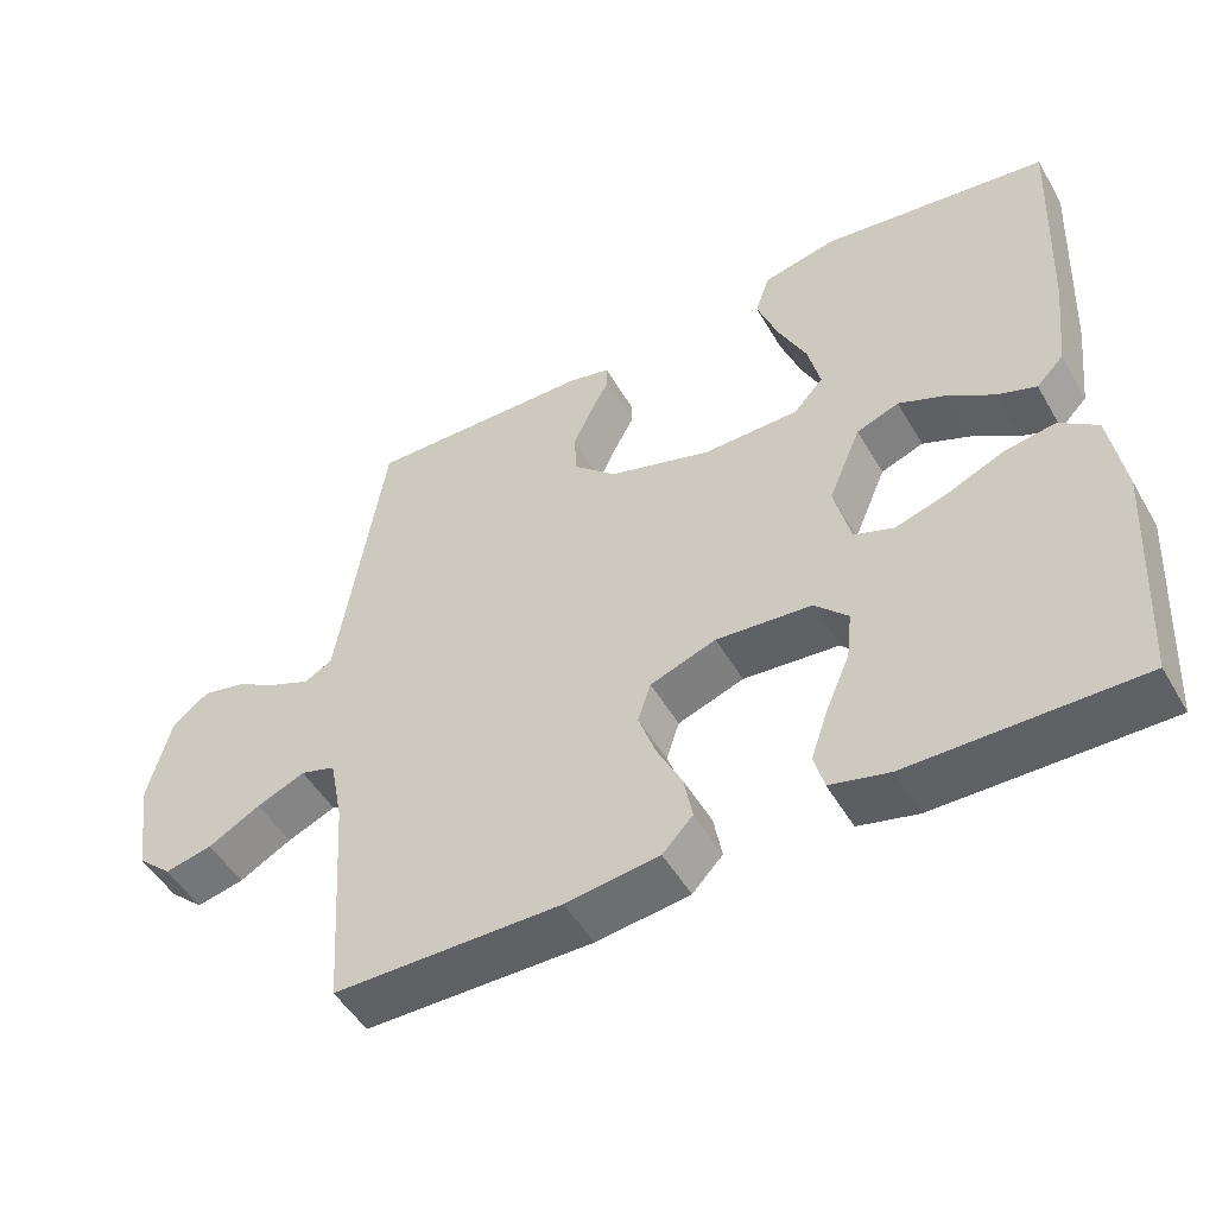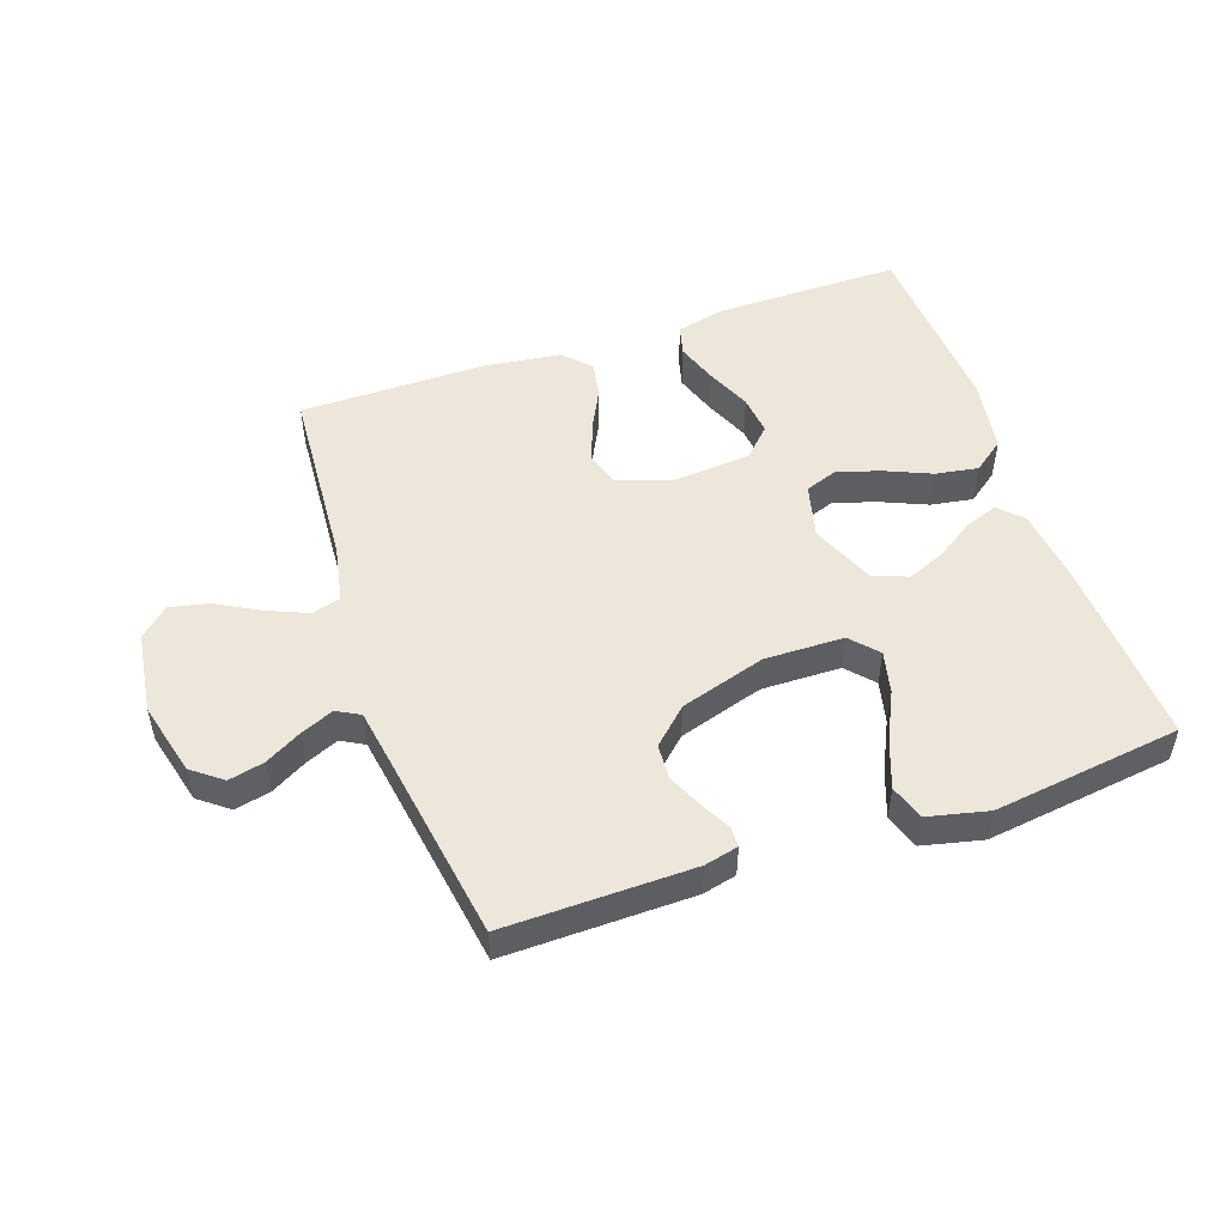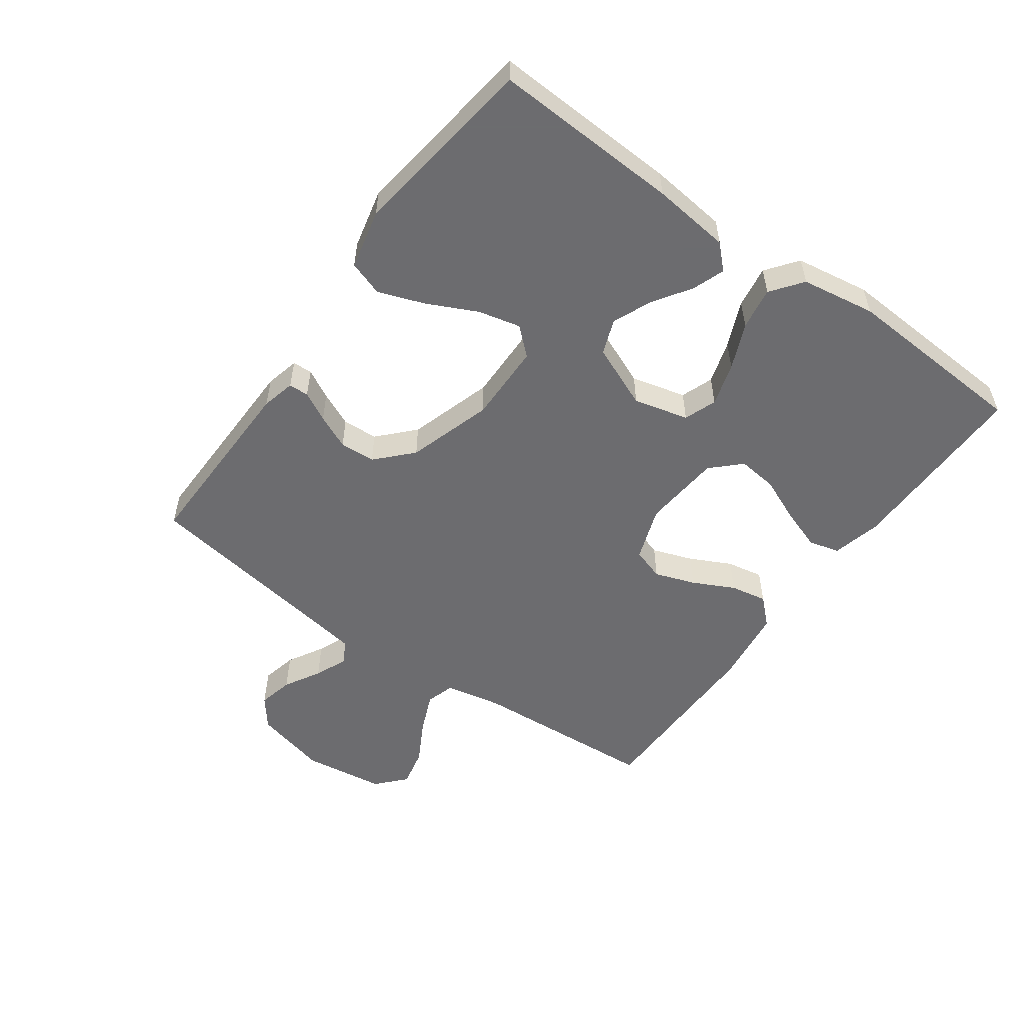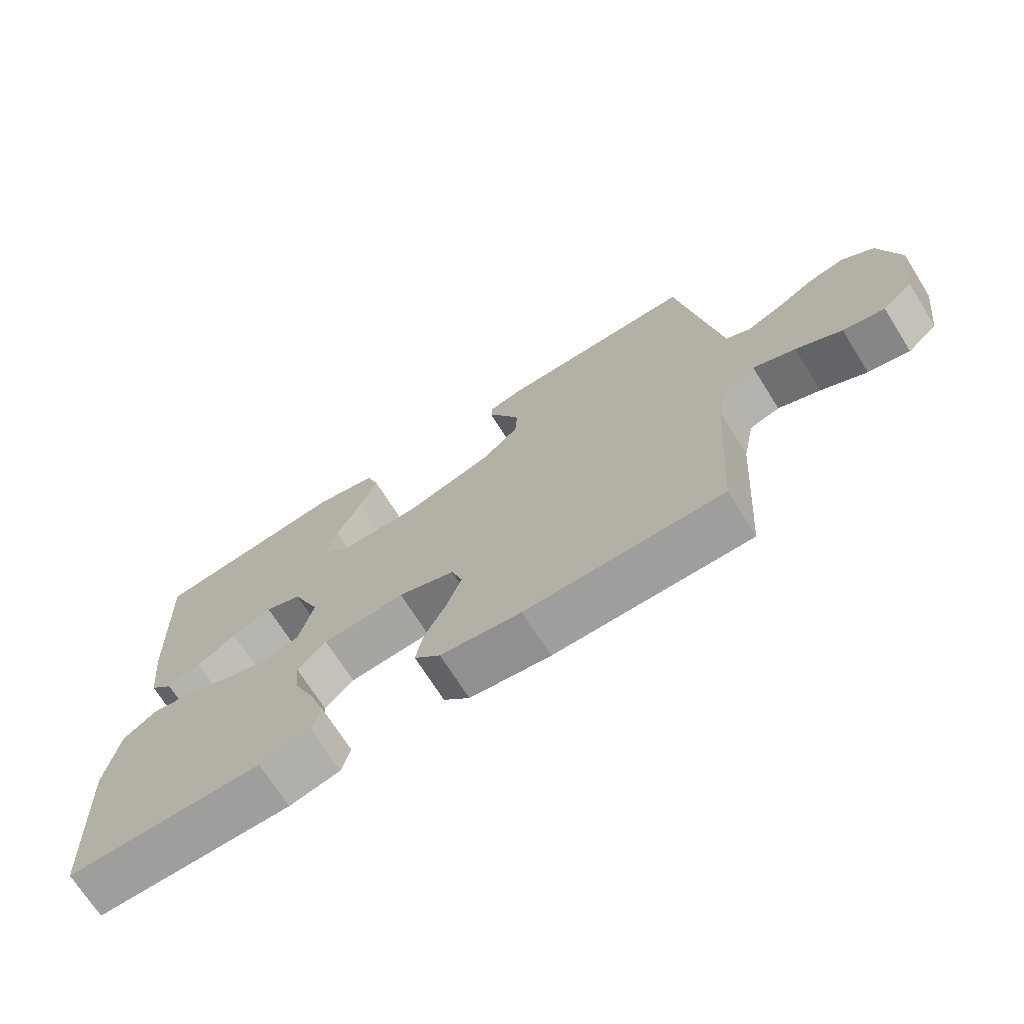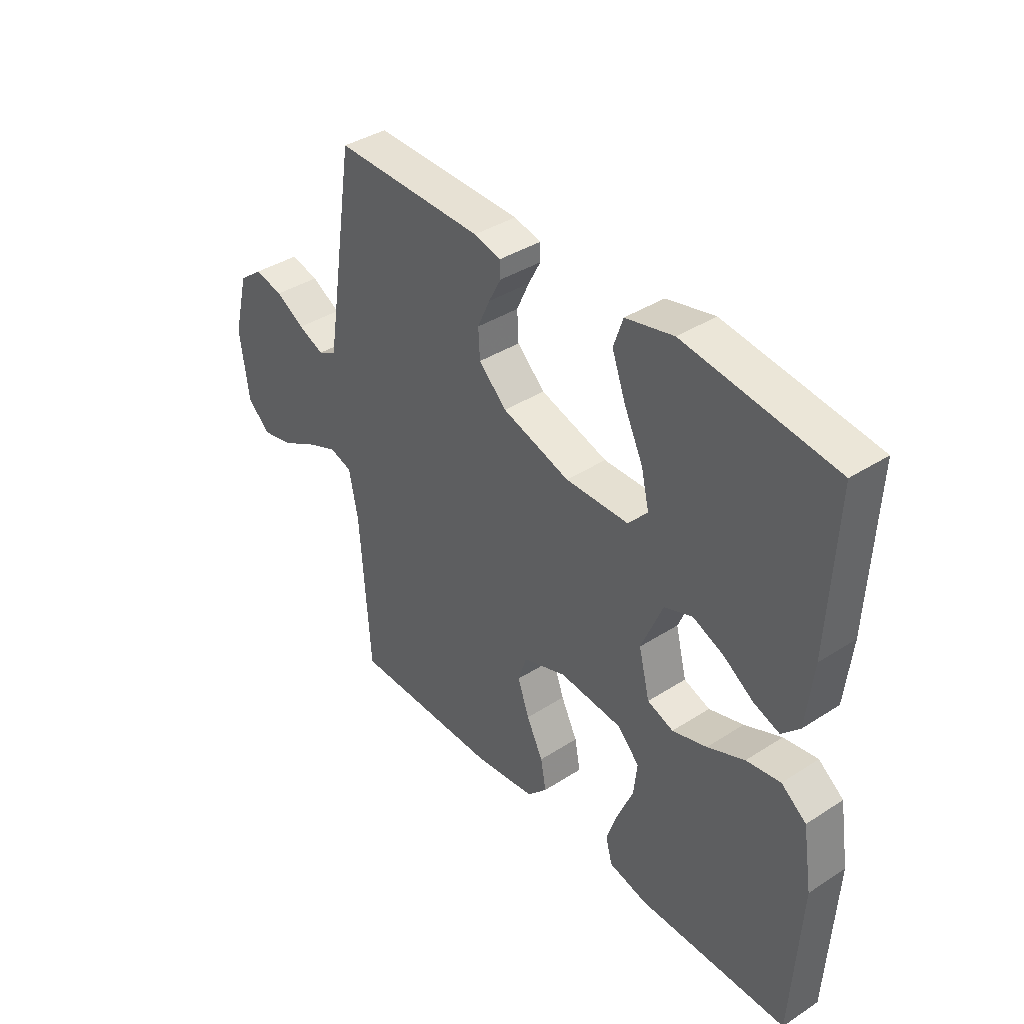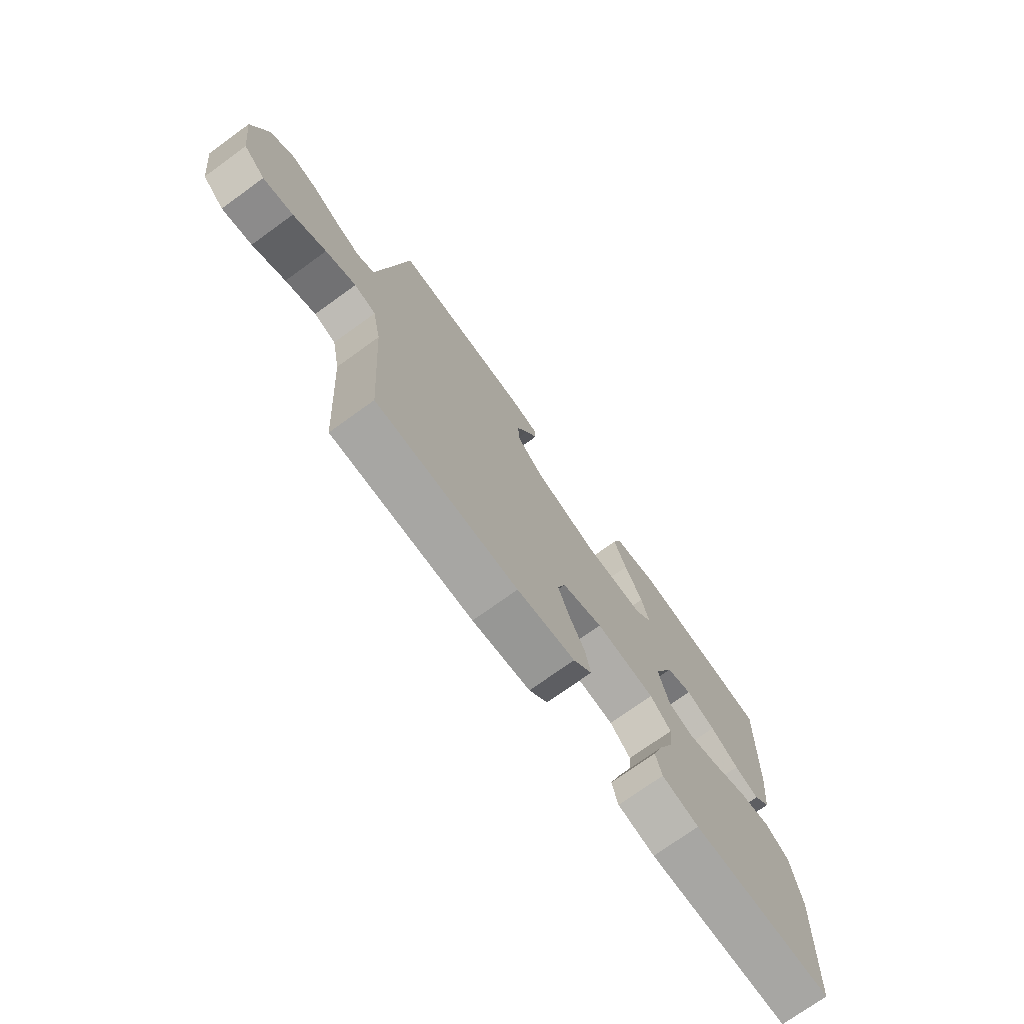
<metadata>
{"format":"obj","ext":"obj","renderer":"f3d","projection":"perspective","resolution":1024,"background":"white","views":[{"elev":-50.1,"azim":29.3,"up":"+Z"},{"elev":50.4,"azim":-19.0,"up":"+Y"},{"elev":-53.8,"azim":54.3,"up":"+Y"},{"elev":-70.7,"azim":-147.8,"up":"+Z"},{"elev":38.7,"azim":51.0,"up":"+Z"},{"elev":-73.8,"azim":-54.2,"up":"+Z"}]}
</metadata>
<code>
v 0.5 0.07 -0.5
v 0.2 0.07 -0.498
v 0.122 0.07 -0.479
v 0.109 0.07 -0.43
v 0.132 0.07 -0.363
v 0.163 0.07 -0.291
v 0.17 0.07 -0.227
v 0.126 0.07 -0.182
v 0 0.07 -0.171
v -0.087 0.07 -0.202
v -0.104 0.07 -0.254
v -0.081 0.07 -0.319
v -0.048 0.07 -0.385
v -0.037 0.07 -0.444
v -0.077 0.07 -0.486
v -0.2 0.07 -0.502
v -0.5 0.07 -0.5
v -0.52 0.07 -0.2
v -0.538 0.07 -0.109
v -0.584 0.07 -0.095
v -0.648 0.07 -0.122
v -0.717 0.07 -0.16
v -0.78 0.07 -0.174
v -0.826 0.07 -0.132
v -0.844 0.07 0
v -0.814 0.07 0.118
v -0.766 0.07 0.155
v -0.709 0.07 0.142
v -0.651 0.07 0.109
v -0.599 0.07 0.087
v -0.562 0.07 0.107
v -0.547 0.07 0.2
v -0.5 0.07 0.5
v -0.2 0.07 0.495
v -0.146 0.07 0.482
v -0.145 0.07 0.45
v -0.17 0.07 0.403
v -0.195 0.07 0.348
v -0.192 0.07 0.291
v -0.136 0.07 0.238
v 0 0.07 0.196
v 0.127 0.07 0.198
v 0.166 0.07 0.241
v 0.15 0.07 0.309
v 0.112 0.07 0.388
v 0.085 0.07 0.462
v 0.104 0.07 0.518
v 0.2 0.07 0.54
v 0.5 0.07 0.5
v 0.486 0.07 0.2
v 0.472 0.07 0.075
v 0.436 0.07 0.038
v 0.384 0.07 0.057
v 0.324 0.07 0.097
v 0.262 0.07 0.123
v 0.206 0.07 0.102
v 0.163 0.07 0
v 0.185 0.07 -0.088
v 0.237 0.07 -0.107
v 0.306 0.07 -0.086
v 0.38 0.07 -0.054
v 0.448 0.07 -0.043
v 0.498 0.07 -0.081
v 0.517 0.07 -0.2
v 0.5 0 -0.5
v 0.2 0 -0.498
v 0.122 0 -0.479
v 0.109 0 -0.43
v 0.132 0 -0.363
v 0.163 0 -0.291
v 0.17 0 -0.227
v 0.126 0 -0.182
v 0 0 -0.171
v -0.087 0 -0.202
v -0.104 0 -0.254
v -0.081 0 -0.319
v -0.048 0 -0.385
v -0.037 0 -0.444
v -0.077 0 -0.486
v -0.2 0 -0.502
v -0.5 0 -0.5
v -0.52 0 -0.2
v -0.538 0 -0.109
v -0.584 0 -0.095
v -0.648 0 -0.122
v -0.717 0 -0.16
v -0.78 0 -0.174
v -0.826 0 -0.132
v -0.844 0 0
v -0.814 0 0.118
v -0.766 0 0.155
v -0.709 0 0.142
v -0.651 0 0.109
v -0.599 0 0.087
v -0.562 0 0.107
v -0.547 0 0.2
v -0.5 0 0.5
v -0.2 0 0.495
v -0.146 0 0.482
v -0.145 0 0.45
v -0.17 0 0.403
v -0.195 0 0.348
v -0.192 0 0.291
v -0.136 0 0.238
v 0 0 0.196
v 0.127 0 0.198
v 0.166 0 0.241
v 0.15 0 0.309
v 0.112 0 0.388
v 0.085 0 0.462
v 0.104 0 0.518
v 0.2 0 0.54
v 0.5 0 0.5
v 0.486 0 0.2
v 0.472 0 0.075
v 0.436 0 0.038
v 0.384 0 0.057
v 0.324 0 0.097
v 0.262 0 0.123
v 0.206 0 0.102
v 0.163 0 0
v 0.185 0 -0.088
v 0.237 0 -0.107
v 0.306 0 -0.086
v 0.38 0 -0.054
v 0.448 0 -0.043
v 0.498 0 -0.081
v 0.517 0 -0.2
f 4 5 6
f 3 4 6
f 2 3 6
f 1 2 6
f 64 1 6
f 63 64 6
f 62 63 6
f 61 62 6
f 60 61 6
f 59 60 6 7
f 58 59 7 8
f 57 58 8 9
f 56 57 9 10
f 52 53 54
f 51 52 54
f 50 51 54
f 49 50 54
f 48 49 54
f 47 48 54
f 46 47 54
f 45 46 54
f 44 45 54
f 43 44 54 55
f 42 43 55 56
f 35 36 37
f 34 35 37
f 33 34 37
f 32 33 37
f 31 32 37 38
f 27 28 29
f 26 27 29
f 25 26 29
f 24 25 29
f 23 24 29
f 22 23 29
f 21 22 29
f 20 21 29 30
f 19 20 30 31
f 16 17 18
f 15 16 18
f 14 15 18
f 13 14 18
f 12 13 18
f 18 19 31
f 12 18 31
f 11 12 31
f 41 42 56 10
f 31 38 39
f 31 39 40
f 31 40 41
f 11 31 41
f 10 11 41
f 70 69 68
f 70 68 67
f 70 67 66
f 70 66 65
f 70 65 128
f 70 128 127
f 70 127 126
f 70 126 125
f 70 125 124
f 71 70 124 123
f 72 71 123 122
f 73 72 122 121
f 74 73 121 120
f 118 117 116
f 118 116 115
f 118 115 114
f 118 114 113
f 118 113 112
f 118 112 111
f 118 111 110
f 118 110 109
f 118 109 108
f 119 118 108 107
f 120 119 107 106
f 101 100 99
f 101 99 98
f 101 98 97
f 101 97 96
f 102 101 96 95
f 93 92 91
f 93 91 90
f 93 90 89
f 93 89 88
f 93 88 87
f 93 87 86
f 93 86 85
f 94 93 85 84
f 95 94 84 83
f 82 81 80
f 82 80 79
f 82 79 78
f 82 78 77
f 82 77 76
f 95 83 82
f 95 82 76
f 95 76 75
f 74 120 106 105
f 103 102 95
f 104 103 95
f 105 104 95
f 105 95 75
f 105 75 74
f 1 65 66 2
f 2 66 67 3
f 3 67 68 4
f 4 68 69 5
f 5 69 70 6
f 6 70 71 7
f 7 71 72 8
f 8 72 73 9
f 9 73 74 10
f 10 74 75 11
f 11 75 76 12
f 12 76 77 13
f 13 77 78 14
f 14 78 79 15
f 15 79 80 16
f 16 80 81 17
f 17 81 82 18
f 18 82 83 19
f 19 83 84 20
f 20 84 85 21
f 21 85 86 22
f 22 86 87 23
f 23 87 88 24
f 24 88 89 25
f 25 89 90 26
f 26 90 91 27
f 27 91 92 28
f 28 92 93 29
f 29 93 94 30
f 30 94 95 31
f 31 95 96 32
f 32 96 97 33
f 33 97 98 34
f 34 98 99 35
f 35 99 100 36
f 36 100 101 37
f 37 101 102 38
f 38 102 103 39
f 39 103 104 40
f 40 104 105 41
f 41 105 106 42
f 42 106 107 43
f 43 107 108 44
f 44 108 109 45
f 45 109 110 46
f 46 110 111 47
f 47 111 112 48
f 48 112 113 49
f 49 113 114 50
f 50 114 115 51
f 51 115 116 52
f 52 116 117 53
f 53 117 118 54
f 54 118 119 55
f 55 119 120 56
f 56 120 121 57
f 57 121 122 58
f 58 122 123 59
f 59 123 124 60
f 60 124 125 61
f 61 125 126 62
f 62 126 127 63
f 63 127 128 64
f 64 128 65 1

</code>
